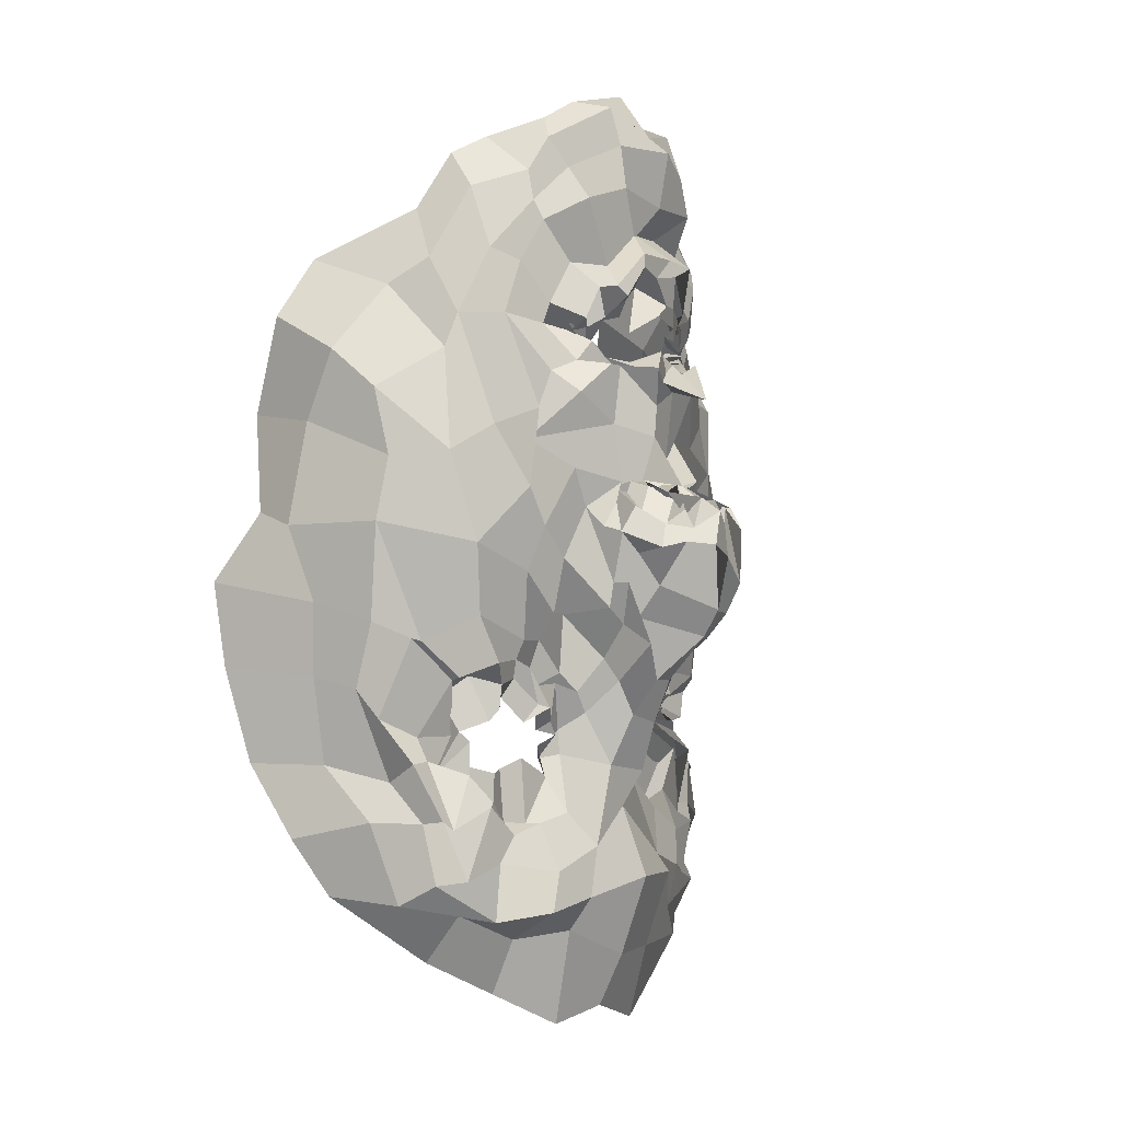
<metadata>
{"format":"obj","ext":"obj","renderer":"f3d","projection":"perspective","resolution":1024,"background":"white","views":[{"elev":2.6,"azim":123.4,"up":"+Y"}]}
</metadata>
<code>
o face_face.002
v 0.7057 0.8446 -1.423
v 0.729 0.6037 -1.548
v 0.7285 0.6714 -1.458
v 0.6985 0.3905 -1.494
v 0.7318 0.5429 -1.556
v 0.7734 0.452 -1.531
v 0.7581 0.2356 -1.417
v 0.3955 0.1922 -1.242
v 0.777 0.0789 -1.36
v 0.7659 -0.05019 -1.404
v 0.7783 -0.3007 -1.311
v 0.7629 0.8608 -1.436
v 0.7072 0.8799 -1.41
v 0.6938 0.9134 -1.395
v 0.7374 0.9832 -1.411
v 0.6854 1.005 -1.398
v 0.7108 1.055 -1.392
v 0.6787 1.09 -1.402
v 0.7004 1.137 -1.341
v 0.7178 0.6461 -1.521
v 0.7002 0.6315 -1.45
v 0.2665 -0.08086 -1.002
v 0.5588 0.255 -1.29
v 0.4912 0.2579 -1.292
v 0.4696 0.249 -1.273
v 0.3967 0.2089 -1.215
v 0.5683 0.2485 -1.264
v 0.5331 0.07507 -1.3
v 0.5616 0.04636 -1.27
v 0.4475 0.0187 -1.284
v 0.4266 0.03173 -1.274
v 0.3192 0.2717 -1.206
v 0.4987 1.231 -1.302
v 0.3953 0.1887 -1.195
v 0.2287 0.2209 -1.026
v 0.3143 0.1955 -1.17
v 0.4698 0.5351 -1.359
v 0.6486 0.8374 -1.429
v 0.6708 0.896 -1.403
v 0.6379 0.8519 -1.425
v 0.5584 0.8799 -1.392
v 0.6405 0.8775 -1.402
v 0.5826 0.8713 -1.357
v 0.4905 0.9721 -1.336
v 0.7143 0.6319 -1.541
v 0.6913 0.4941 -1.559
v 0.3264 -0.004762 -1.256
v 0.5903 0.3692 -1.339
v 0.5971 0.5971 -1.428
v 0.5749 0.5552 -1.471
v 0.3428 0.5326 -1.291
v 0.666 0.436 -1.517
v 0.4718 -0.09747 -1.309
v 0.4301 -0.04156 -1.267
v 0.2962 -0.2006 -1.102
v 0.6555 -0.02796 -1.363
v 0.6102 0.0968 -1.283
v 0.4594 0.9172 -1.292
v 0.2016 0.8656 -0.9291
v 0.5803 0.6217 -1.431
v 0.6387 0.6531 -1.438
v 0.5274 0.9068 -1.297
v 0.5302 0.9283 -1.311
v 0.3902 -0.0891 -1.254
v 0.5673 0.6288 -1.415
v 0.5684 -0.06392 -1.355
v 0.5559 -0.1489 -1.326
v 0.5156 -0.2943 -1.269
v 0.3429 -0.1072 -1.184
v 0.5253 -0.2097 -1.321
v 0.3169 -0.00243 -1.199
v 0.2705 -0.03792 -1.093
v 0.6659 0.8299 -1.473
v 0.5938 0.8987 -1.407
v 0.5815 0.8818 -1.387
v 0.6482 0.6335 -1.418
v 0.5309 0.9044 -1.288
v 0.5338 0.9277 -1.338
v 0.5294 0.9188 -1.34
v 0.6517 0.6175 -1.477
v 0.6105 0.8874 -1.374
v 0.6235 0.8898 -1.366
v 0.6791 0.8949 -1.385
v 0.6189 1.134 -1.329
v 0.6223 1.077 -1.411
v 0.6709 1.059 -1.408
v 0.643 1.003 -1.387
v 0.6336 0.9655 -1.382
v 0.5785 0.9521 -1.333
v 0.5738 0.9626 -1.365
v 0.5933 0.9743 -1.368
v 0.536 0.9861 -1.359
v 0.5211 0.7818 -1.376
v 0.1696 0.5219 -0.8688
v 0.7313 0.644 -1.498
v 0.6029 0.9535 -1.344
v 0.5607 0.9474 -1.319
v 0.6554 0.6786 -1.447
v 0.6023 0.6368 -1.389
v 0.6801 0.6235 -1.443
v 0.5781 0.447 -1.337
v 0.4626 0.4476 -1.34
v 0.568 0.5638 -1.417
v 0.3694 -0.2694 -1.193
v 0.4116 -0.1948 -1.258
v 0.436 -0.1152 -1.31
v 0.4974 1.05 -1.347
v 0.6445 -0.0613 -1.381
v 0.6427 -0.2104 -1.329
v 0.654 -0.3498 -1.3
v 0.3853 0.2506 -1.26
v 0.2967 0.3019 -1.196
v 0.6205 0.2333 -1.238
v 0.3357 0.1026 -1.244
v 0.6666 0.3526 -1.37
v 0.6091 0.5516 -1.489
v 0.2269 0.3483 -1.115
v 0.3305 0.3667 -1.258
v 0.3889 0.3758 -1.289
v 0.4675 0.3648 -1.314
v 0.5604 0.35 -1.313
v 0.5921 0.2887 -1.329
v 0.7134 0.2334 -1.39
v 0.2244 0.5029 -1.198
v 0.3308 0.1153 -1.222
v 0.6824 0.6352 -1.506
v 0.6018 0.4279 -1.368
v 0.2025 0.2288 -0.8744
v 0.6516 0.2645 -1.328
v 0.5899 0.5954 -1.368
v 0.3721 0.1686 -1.231
v 0.6313 0.5418 -1.491
v 0.1889 0.6892 -0.8709
v 0.595 0.2097 -1.25
v 0.6698 0.4861 -1.503
v 0.2961 1.041 -1.173
v 0.3017 1.121 -1.096
v 0.2061 0.4905 -1.005
v 0.2724 0.9481 -1.096
v 0.2212 0.07952 -1.054
v 0.5103 1.279 -1.281
v 0.7137 0.6656 -1.462
v 0.5746 0.4582 -1.359
v 0.2618 0.2031 -1.093
v 0.4728 0.2348 -1.247
v 0.5042 0.2193 -1.263
v 0.5272 0.9485 -1.351
v 0.2389 0.6156 -1.168
v 0.5996 1.355 -1.281
v 0.4239 1.289 -1.202
v 0.3786 1.211 -1.134
v 0.7889 -0.1961 -1.366
v 0.6588 1.405 -1.279
v 0.5703 0.2403 -1.285
v 0.6073 0.1983 -1.244
v 0.6249 0.2033 -1.275
v 0.2888 0.0849 -1.224
v 0.5936 0.1618 -1.283
v 0.5352 0.1232 -1.29
v 0.4923 0.1527 -1.303
v 0.4573 0.1243 -1.284
v 0.4215 0.1398 -1.295
v 0.2138 0.09817 -0.9314
v 0.4293 0.2053 -1.281
v 0.707 0.7168 -1.41
v 0.5851 0.7413 -1.391
v 0.6495 0.6245 -1.422
v 0.6603 0.751 -1.4
v 0.717 0.1382 -1.366
v 0.3688 1.139 -1.2
v 0.4329 1.169 -1.264
v 0.5614 1.337 -1.324
v 0.2719 1.018 -0.9887
v 0.6216 0.1713 -1.267
v 0.6611 0.3639 -1.416
v 0.669 1.32 -1.35
v 0.4994 1.337 -1.248
v 0.22 0.6731 -1.008
v 0.6252 0.9425 -1.378
v 0.5861 0.9824 -1.364
v 0.5844 0.9946 -1.374
v 0.629 1.043 -1.379
v 0.548 1.093 -1.329
v 0.5557 0.8981 -1.329
v 0.5273 0.9051 -1.337
v 0.5452 0.8769 -1.328
v 0.4859 0.837 -1.339
v 0.2796 0.6426 -1.268
v 0.6688 0.2648 -1.35
v 0.6486 0.1324 -1.286
v 0.6304 0.1392 -1.257
v 0.5793 0.9153 -1.317
v 0.2872 0.8463 -1.193
v 0.7093 0.129 -1.336
v 0.547 1.132 -1.337
v 0.7461 0.3926 -1.508
v 0.7119 0.3374 -1.436
v 0.7622 0.3175 -1.452
v 0.6205 0.4486 -1.395
v 0.6636 1.29 -1.388
v 0.6536 1.191 -1.363
v 0.5642 1.181 -1.372
v 0.4506 1.006 -1.254
v 0.4939 0.6549 -1.351
v 0.4887 1.084 -1.336
v 0.4234 0.6247 -1.339
v 0.4657 0.6899 -1.362
v 0.3907 0.7344 -1.303
v 0.5711 1.252 -1.362
v 0.6033 0.5073 -1.407
v 0.4043 1.053 -1.243
v 0.4499 1.146 -1.281
v 0.4165 0.9065 -1.278
v 0.2411 0.7485 -1.132
v 0.3473 0.9327 -1.246
v 0.203 0.8337 -1.049
v 0.4246 0.8126 -1.339
v 0.6343 0.3681 -1.391
v 0.627 0.5705 -1.492
v 0.6011 0.6306 -1.441
v 0.6362 0.5231 -1.51
v 0.6187 0.05414 -1.333
v 0.5441 0.004639 -1.337
v 0.5004 -0.02841 -1.283
v 0.3962 -0.006611 -1.285
v 0.3752 0.02619 -1.265
v 0.3654 0.1677 -1.171
v 0.1868 0.3645 -1.029
v 0.3616 0.2739 -1.266
v 0.406 0.2856 -1.291
v 0.4844 0.3034 -1.279
v 0.5342 0.2983 -1.284
v 0.6209 0.2505 -1.281
v 0.629 0.2753 -1.302
v 0.2128 0.3487 -0.8299
v 0.6275 0.6467 -1.427
v 0.6831 0.3814 -1.459
v 0.6665 0.5903 -1.548
v 0.6965 0.6365 -1.498
v 0.6817 0.6034 -1.471
v 0.6184 0.622 -1.35
v 0.7051 0.6313 -1.548
v 0.7142 0.6716 -1.456
v 0.6331 0.1932 -1.268
v 0.6608 0.2096 -1.311
v 0.6626 0.2242 -1.333
v 0.4236 0.1632 -1.255
v 0.3811 0.104 -1.244
v 0.7603 0.3995 -1.524
v 1.077 0.2709 -1.208
v 0.7668 0.6746 -1.47
v 1.25 0.04624 -0.9614
v 0.9181 0.2747 -1.266
v 0.9692 0.3253 -1.247
v 1.035 0.3209 -1.268
v 1.098 0.3 -1.174
v 0.9223 0.2707 -1.295
v 1.008 0.0708 -1.251
v 0.9777 0.06506 -1.278
v 1.046 0.1101 -1.256
v 1.101 0.1643 -1.243
v 1.1 0.3304 -1.206
v 0.8588 1.252 -1.293
v 1.098 0.2398 -1.219
v 1.229 0.3373 -0.9965
v 1.205 0.2662 -1.122
v 0.9738 0.6029 -1.319
v 0.7549 0.8186 -1.419
v 0.741 0.9183 -1.421
v 0.8305 0.8901 -1.387
v 0.8594 0.8929 -1.386
v 0.8012 0.8941 -1.375
v 0.8511 0.8975 -1.365
v 0.9193 1.002 -1.293
v 0.7602 0.6275 -1.556
v 0.7911 0.5683 -1.565
v 1.146 0.08524 -1.219
v 0.8676 0.4361 -1.287
v 0.883 0.5919 -1.423
v 0.8747 0.5925 -1.42
v 1.108 0.5768 -1.267
v 0.7785 0.4505 -1.563
v 1.066 0.006822 -1.286
v 1.134 -0.01792 -1.264
v 1.212 -0.0575 -1.016
v 0.8581 0.01526 -1.356
v 0.8994 0.138 -1.269
v 0.9124 0.9668 -1.274
v 1.198 0.9773 -0.89
v 0.8351 0.661 -1.405
v 0.7814 0.6715 -1.417
v 0.8597 0.9548 -1.296
v 0.8644 0.9537 -1.298
v 1.177 -0.02244 -1.226
v 0.8589 0.6434 -1.397
v 0.9634 -0.01726 -1.343
v 1.019 -0.08019 -1.367
v 1.014 -0.2441 -1.231
v 1.2 -0.06119 -1.161
v 1.004 -0.1422 -1.269
v 1.183 0.0854 -1.202
v 1.212 0.08304 -1.108
v 0.7935 0.8868 -1.446
v 0.8032 0.8881 -1.404
v 0.8708 0.9042 -1.38
v 0.8456 0.6815 -1.419
v 0.887 0.9312 -1.293
v 0.8726 0.9591 -1.343
v 0.8773 0.9677 -1.305
v 0.8017 0.6018 -1.468
v 0.816 0.9077 -1.342
v 0.7941 0.898 -1.383
v 0.7615 0.8819 -1.395
v 0.7148 1.136 -1.345
v 0.7568 1.098 -1.393
v 0.7825 1.071 -1.41
v 0.7438 1.037 -1.364
v 0.7719 0.9524 -1.37
v 0.8085 0.9889 -1.349
v 0.8418 0.9704 -1.339
v 0.8405 0.978 -1.361
v 0.8567 1.032 -1.359
v 0.9096 0.8425 -1.353
v 1.219 0.6252 -0.8662
v 0.8171 0.9219 -1.303
v 0.8365 0.9616 -1.317
v 0.7948 0.6827 -1.413
v 0.8379 0.6798 -1.396
v 0.802 0.6802 -1.425
v 0.9449 0.445 -1.319
v 1.005 0.5227 -1.302
v 0.9092 0.6018 -1.402
v 1.13 -0.173 -1.169
v 1.125 -0.08146 -1.238
v 1.079 -0.09706 -1.285
v 0.852 1.08 -1.293
v 0.892 -0.07336 -1.365
v 0.9011 -0.1369 -1.324
v 0.9017 -0.3133 -1.294
v 1.063 0.3358 -1.215
v 1.175 0.4083 -1.173
v 0.8948 0.2417 -1.277
v 1.156 0.1915 -1.192
v 0.8327 0.3566 -1.354
v 0.8659 0.5649 -1.498
v 1.213 0.438 -1.113
v 1.157 0.4026 -1.18
v 1.082 0.4468 -1.254
v 0.9852 0.3977 -1.281
v 0.9258 0.3932 -1.273
v 0.8848 0.3309 -1.291
v 0.7861 0.2514 -1.388
v 1.216 0.6146 -1.127
v 1.202 0.1913 -1.197
v 0.7408 0.641 -1.52
v 0.8666 0.4528 -1.388
v 1.276 0.3464 -0.8307
v 0.8555 0.2948 -1.311
v 0.8745 0.6345 -1.342
v 1.091 0.2299 -1.196
v 0.8497 0.5522 -1.439
v 1.185 0.8007 -0.83
v 0.8772 0.2151 -1.277
v 0.8342 0.4942 -1.474
v 1.057 1.083 -1.125
v 1.033 1.174 -1.079
v 1.246 0.6043 -0.9536
v 1.104 1.034 -1.068
v 1.217 0.1781 -1.009
v 0.8829 1.305 -1.265
v 0.775 0.6394 -1.471
v 0.9091 0.543 -1.317
v 1.213 0.3165 -1.079
v 1.037 0.2767 -1.263
v 0.9735 0.2892 -1.222
v 0.8652 0.977 -1.335
v 1.191 0.7291 -1.136
v 0.795 1.38 -1.261
v 0.9186 1.31 -1.153
v 0.9838 1.276 -1.121
v 0.9556 0.2445 -1.259
v 0.9253 0.2678 -1.263
v 0.9049 0.2253 -1.252
v 1.172 0.1505 -1.121
v 0.9123 0.1463 -1.276
v 0.9627 0.1808 -1.26
v 1.017 0.1666 -1.249
v 1.052 0.1638 -1.263
v 1.084 0.1763 -1.232
v 1.258 0.1764 -0.8728
v 1.056 0.257 -1.254
v 0.8363 0.7849 -1.378
v 0.8403 0.6271 -1.439
v 0.7868 0.7615 -1.434
v 0.9919 1.213 -1.17
v 0.922 1.244 -1.248
v 0.7805 1.366 -1.334
v 1.121 1.083 -0.9125
v 0.8899 0.1945 -1.245
v 0.8375 0.3885 -1.457
v 0.8504 1.347 -1.235
v 1.213 0.7888 -0.9714
v 0.7868 0.9807 -1.358
v 0.797 1.012 -1.379
v 0.822 1.016 -1.398
v 0.8598 1.032 -1.4
v 0.8194 1.072 -1.353
v 0.8331 0.9169 -1.349
v 0.8592 0.9353 -1.345
v 0.8777 0.9003 -1.324
v 0.9403 0.8802 -1.31
v 1.131 0.7386 -1.224
v 0.8161 0.3149 -1.376
v 0.8687 0.1789 -1.28
v 0.8743 0.1692 -1.236
v 0.8635 0.9258 -1.331
v 1.074 0.9208 -1.172
v 0.8189 0.1595 -1.361
v 0.8564 1.194 -1.336
v 0.7956 0.3196 -1.445
v 0.861 0.4995 -1.425
v 0.7496 1.22 -1.349
v 0.9502 1.079 -1.25
v 0.9003 0.7054 -1.334
v 0.9194 1.152 -1.279
v 1.018 0.6737 -1.317
v 0.9855 0.758 -1.29
v 1.059 0.784 -1.269
v 0.765 1.296 -1.347
v 0.8672 0.4986 -1.397
v 1.013 1.099 -1.227
v 0.9193 1.189 -1.257
v 1.012 0.9819 -1.259
v 1.196 0.8485 -1.109
v 1.072 0.9812 -1.199
v 1.214 0.9157 -1.029
v 0.963 0.8134 -1.3
v 0.8308 0.4209 -1.395
v 0.8337 0.6056 -1.485
v 0.8674 0.6379 -1.442
v 0.8229 0.574 -1.523
v 0.8866 0.07574 -1.309
v 0.9667 0.06647 -1.302
v 1.02 0.05078 -1.283
v 1.084 0.1086 -1.279
v 1.137 0.07047 -1.236
v 1.147 0.2308 -1.163
v 1.234 0.4685 -1.001
v 1.109 0.3374 -1.228
v 1.04 0.3597 -1.265
v 0.9767 0.3609 -1.258
v 0.9359 0.343 -1.26
v 0.9197 0.3085 -1.262
v 0.8825 0.311 -1.28
v 1.284 0.5004 -0.8122
v 0.8694 0.6648 -1.409
v 0.8401 0.435 -1.432
v 0.7986 0.5977 -1.523
v 0.8017 0.6195 -1.506
v 0.8023 0.6307 -1.508
v 0.8521 0.6752 -1.401
v 0.7897 0.6526 -1.534
v 0.7839 0.6618 -1.459
v 0.8668 0.214 -1.267
v 0.8562 0.222 -1.268
v 0.8379 0.2546 -1.316
v 1.096 0.2234 -1.241
v 1.117 0.1598 -1.177
v 0.5152 0.1641 -1.272
v 0.5545 0.1854 -1.258
v 0.5068 0.1142 -1.236
v 0.4466 0.1965 -1.276
v 0.5072 0.222 -1.249
v 0.9871 0.1842 -1.219
v 1.046 0.2328 -1.233
v 0.9836 0.1704 -1.25
v 0.9402 0.1895 -1.247
v 0.9894 0.2827 -1.26
f 338 339 11 152
f 300 298 339 338
f 334 333 298 300
f 285 333 334 299
f 302 252 285 299
f 369 390 252 302
f 265 357 390 369
f 448 455 357 265
f 367 324 455 448
f 402 362 324 367
f 436 289 362 402
f 368 398 289 436
f 110 109 152 11
f 68 70 109 110
f 104 105 70 68
f 368 365 366 398
f 395 380 366 365
f 396 379 380 395
f 370 401 379 396
f 397 378 401 370
f 176 153 378 397
f 176 172 149 153
f 172 141 177 149
f 150 177 141 171
f 170 151 150 171
f 170 136 137 151
f 136 139 173 137
f 139 216 59 173
f 216 178 133 59
f 178 138 94 133
f 94 138 228 235
f 228 35 128 235
f 140 163 128 35
f 72 22 163 140
f 69 55 22 72
f 105 104 55 69
f 429 200 176 397
f 263 429 397 370
f 396 432 263 370
f 395 431 432 396
f 365 435 431 395
f 368 417 435 365
f 417 368 436 434
f 402 377 434 436
f 377 402 367 353
f 353 367 448 346
f 373 346 448 265
f 384 373 265 369
f 301 384 369 302
f 294 301 302 299
f 335 294 299 334
f 200 209 172 176
f 209 33 141 172
f 212 171 141 33
f 212 211 170 171
f 205 203 211 212
f 211 215 136 170
f 193 139 136 215
f 193 214 216 139
f 148 178 216 214
f 178 148 124 138
f 228 138 124 117
f 144 35 228 117
f 157 140 35 144
f 157 71 72 140
f 64 69 72 71
f 64 106 105 69
f 67 70 105 106
f 109 70 67 108
f 10 152 109 108
f 337 338 152 10
f 297 300 338 337
f 335 334 300 297
f 212 33 195 205
f 195 33 209 202
f 9 286 337 10
f 337 286 296 297
f 297 296 283 335
f 283 284 294 335
f 284 277 301 294
f 277 354 384 301
f 354 266 373 384
f 266 341 346 373
f 341 347 353 346
f 348 281 353 347
f 412 377 353 281
f 437 433 435 428
f 423 431 435 433
f 432 431 423 425
f 425 419 263 432
f 419 422 429 263
f 422 201 200 429
f 201 202 209 200
f 203 213 215 211
f 193 188 148 214
f 188 51 124 148
f 118 112 117 124
f 112 36 144 117
f 36 125 157 144
f 125 47 71 157
f 47 54 64 71
f 54 53 106 64
f 53 66 67 106
f 66 56 108 67
f 56 9 10 108
f 51 119 118 124
f 102 120 119 51
f 101 121 120 102
f 48 122 121 101
f 115 129 122 48
f 246 129 115 189
f 194 246 189 123
f 123 7 169 194
f 418 169 7 352
f 352 413 466 418
f 344 358 466 413
f 278 351 358 344
f 330 350 351 278
f 350 330 331 349
f 331 281 348 349
f 286 9 169 418
f 9 56 194 169
f 418 414 442 286
f 286 442 443 296
f 444 283 296 443
f 445 284 283 444
f 445 446 277 284
f 354 277 446 343
f 354 343 447 266
f 447 262 341 266
f 418 466 465 414
f 351 453 454 358
f 452 453 351 350
f 451 452 350 349
f 450 451 349 348
f 449 450 348 347
f 262 449 347 341
f 454 465 466 358
f 415 287 442 414
f 287 259 443 442
f 259 258 444 443
f 261 446 445 260
f 258 260 445 444
f 261 468 343 446
f 468 360 447 343
f 360 256 262 447
f 340 449 262 256
f 340 255 450 449
f 255 254 451 450
f 254 253 452 451
f 257 453 452 253
f 257 342 454 453
f 342 464 465 454
f 464 415 414 465
f 224 223 66 53
f 223 222 56 66
f 190 194 56 222
f 190 245 246 194
f 245 234 129 246
f 234 233 122 129
f 233 232 121 122
f 232 231 120 121
f 231 230 119 120
f 119 230 229 118
f 229 32 112 118
f 32 227 36 112
f 227 114 125 36
f 114 226 47 125
f 226 225 54 47
f 225 224 53 54
f 28 29 223 224
f 29 57 222 223
f 57 191 190 222
f 244 245 190 191
f 244 113 234 245
f 113 27 233 234
f 27 23 232 233
f 23 24 231 232
f 24 25 230 231
f 25 111 229 230
f 229 111 26 32
f 227 32 26 131
f 131 248 114 227
f 248 31 226 114
f 31 30 225 226
f 30 28 224 225
f 161 160 28 30
f 29 28 160 159
f 159 158 57 29
f 158 174 191 57
f 174 134 244 191
f 31 161 30
f 162 161 31 248
f 162 248 131 34 247
f 8 34 131 26
f 164 8 26 111
f 145 164 111 25
f 146 145 25 24
f 154 146 24 23
f 155 154 23 27
f 156 155 27 113
f 134 156 113 244
f 385 386 259 287
f 387 258 259 386
f 388 260 258 387
f 389 261 260 388
f 467 468 261 389
f 375 381 253 254
f 375 254 255 374
f 255 340 391 374
f 391 340 256 264 250
f 264 256 360 468
f 264 468 467
f 415 399 385 287
f 257 253 381 382
f 382 383 342 257
f 363 464 342 383
f 363 399 415 464
f 206 37 102 51
f 143 127 48 101
f 127 218 115 48
f 218 175 189 115
f 175 197 123 189
f 7 123 197 198
f 198 420 352 7
f 143 101 102 37
f 400 413 352 420
f 438 344 413 400
f 356 278 344 438
f 372 330 278 356
f 267 331 330 372
f 426 281 331 267
f 208 206 51 188
f 215 208 188 193
f 213 217 208 215
f 207 206 208 217
f 204 37 206 207
f 130 143 37 204
f 210 127 143 130
f 199 218 127 210
f 237 175 218 199
f 4 197 175 237
f 196 198 197 4
f 249 420 198 196
f 457 400 420 249
f 421 438 400 457
f 430 356 438 421
f 359 372 356 430
f 424 267 372 359
f 267 424 427 426
f 437 428 426 427
f 407 314 422 419
f 426 428 412 281
f 428 435 417 412
f 434 412 417
f 412 434 377
f 19 201 422 314
f 84 202 201 19
f 183 195 202 84
f 107 205 195 183
f 44 203 205 107
f 58 213 203 44
f 187 217 213 58
f 93 207 217 187
f 166 207 93
f 99 204 207 166
f 425 336 407 419
f 423 274 336 425
f 433 288 274 423
f 411 410 288 433
f 433 437 411
f 427 323 411 437
f 427 392 323
f 424 328 392 427
f 196 4 52 6
f 282 249 196 6
f 364 457 249 282
f 361 421 457 364
f 280 430 421 361
f 430 280 359
f 328 424 359
f 359 332 295 328
f 332 359 280
f 280 279 295 332
f 279 280 361 345
f 441 345 361 364
f 276 441 364 282
f 5 276 282 6
f 52 46 5 6
f 237 135 52 4
f 199 132 135 237
f 210 50 132 199
f 130 50 210
f 52 135 221 46
f 132 116 221 135
f 49 116 132 50
f 103 50 130
f 65 49 50 103
f 130 99 65 103
f 204 99 130
f 2 275 276 5
f 46 45 2 5
f 458 441 276 275
f 458 439 345 441
f 279 345 439 440
f 279 440 456 295
f 238 45 46 221
f 219 238 221 116
f 220 219 116 49
f 236 220 49 65
f 241 236 65 99
f 2 45 126 20
f 275 2 20 355
f 462 458 275 355
f 459 460 458 462
f 355 20 95 371
f 95 3 327 371
f 95 20 126 142
f 3 95 142 98
f 371 463 462 355
f 463 371 327 329
f 40 166 93 41
f 166 40 38 168
f 165 168 38 1
f 268 394 165 1
f 392 394 268 270
f 323 392 270 271
f 411 323 271 410
f 314 407 406 315
f 406 407 336 322
f 376 322 336 274
f 292 376 274 288
f 409 292 288 410
f 305 409 410 271
f 304 305 271 270
f 303 304 270 268
f 12 303 268 1
f 1 38 73 12
f 73 38 40 74
f 42 74 75
f 75 74 40 41
f 73 74 42 39
f 13 12 73 39
f 303 12 13 269
f 272 304 303 269
f 273 305 304 272
f 408 409 305 273
f 307 292 409 408
f 307 376 292
f 321 322 376 308
f 405 406 322 321
f 316 315 406 405
f 18 19 314 315
f 84 19 18 85
f 183 84 85 182
f 107 183 182 92
f 44 107 92 147
f 44 147 62 58
f 62 186 187 58
f 186 41 93 187
f 75 41 186 185
f 62 77 185 186
f 78 77 62 147
f 91 78 147 92
f 91 92 182 181
f 181 182 85 86
f 86 85 18 17
f 17 18 315 316
f 14 13 39 83
f 313 269 13 14
f 83 39 42 82
f 312 272 269 313
f 311 273 272 312
f 416 408 273 311
f 99 166 168 98
f 168 165 3 98
f 3 165 394 327
f 394 392 328 327
f 75 43 82 42
f 43 75 185
f 82 43 81
f 184 81 43 185
f 63 192 184 77
f 185 77 184 81
f 192 81 184
f 79 63 192
f 97 63 77 78
f 96 79 63 97
f 90 97 78 91
f 180 90 91 181
f 87 180 181 86
f 16 87 86 17
f 317 16 17 316
f 404 317 316 405
f 320 404 405 321
f 326 320 321 308
f 293 308 376 307
f 293 307 408 416
f 293 416 309
f 326 308 293 309
f 325 326 309
f 319 320 326 325
f 320 319 403 404
f 404 403 318 317
f 317 318 15 16
f 16 15 88 87
f 87 88 179 180
f 89 90 180 179
f 97 90 89 96
f 439 458 460 310
f 393 440 439 310
f 456 440 393 290
f 295 456 461
f 328 295 461
f 461 456 290 306
f 306 291 329 461
f 328 461 329 327
f 463 329 291 251
f 463 251 459 462
f 251 310 460 459
f 310 251 291 393
f 306 290 393 291
f 242 126 45 238
f 243 142 126 242
f 100 98 142 243
f 99 98 100
f 61 241 99 100
f 21 61 100 243
f 239 21 243 242
f 240 239 242 238
f 80 240 238 219
f 167 80 219 220
f 60 167 220 236
f 76 60 236 241
f 76 241 61
f 60 76 61 167
f 80 167 61 21
f 240 80 21 239
l 291 329
l 329 327
l 241 76

</code>
